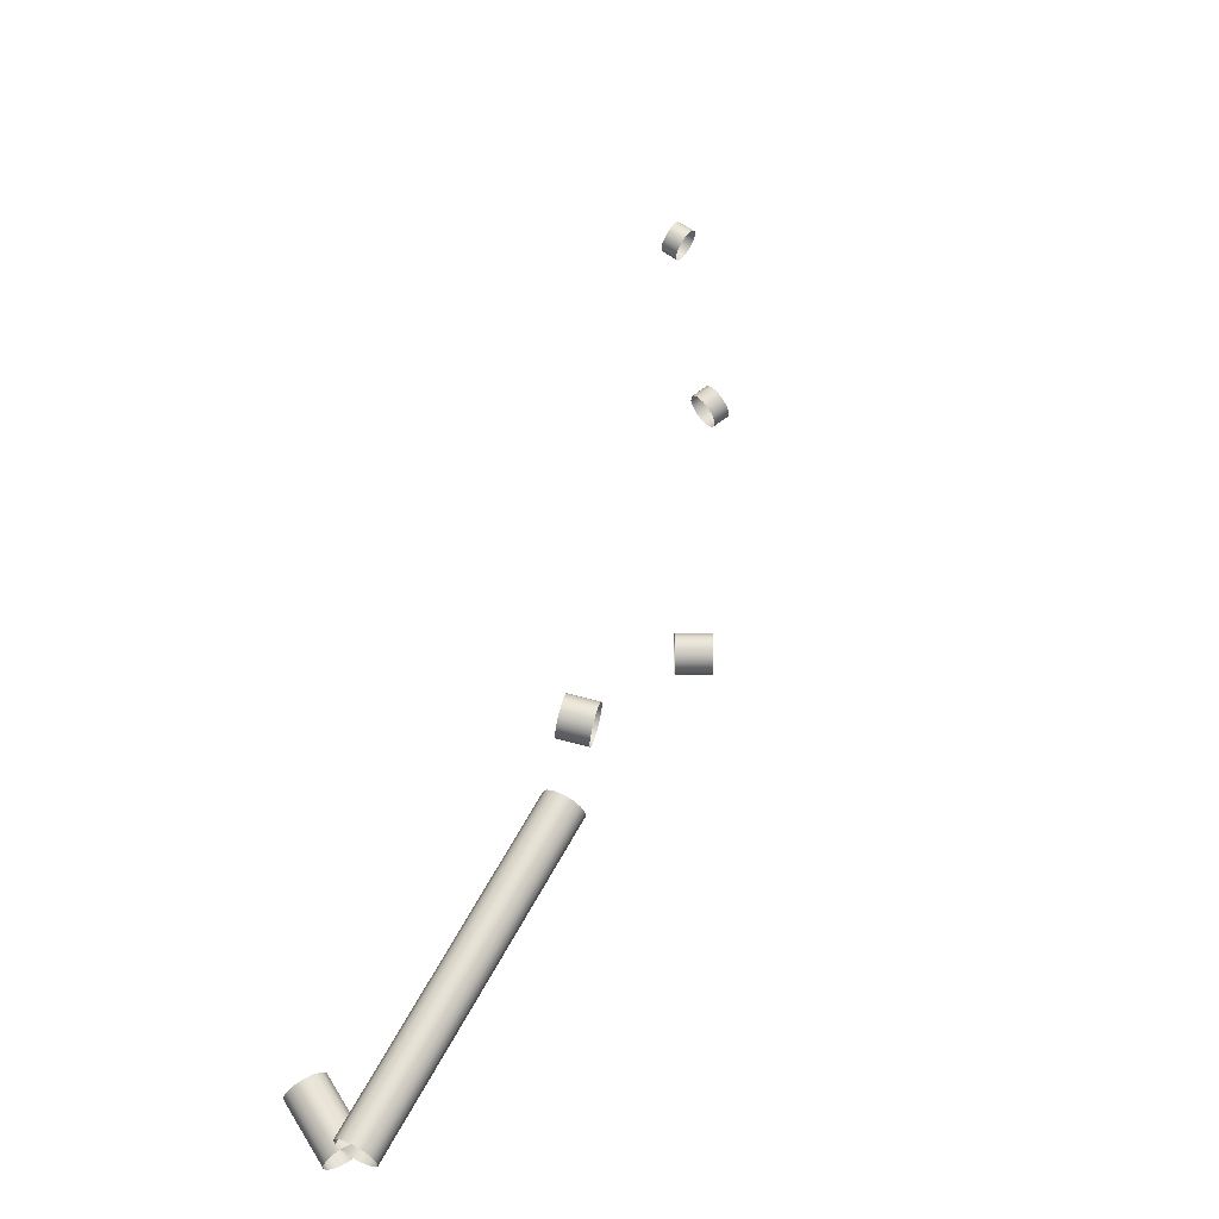
<metadata>
{"format":"obj","ext":"obj","renderer":"f3d","projection":"perspective","resolution":1024,"background":"white","views":[{"elev":63.8,"azim":-167.5,"up":"+Z"}]}
</metadata>
<code>
o Outputs_of_17956_-_[AIML.]
v 0.3897 -0.7314 -4.609
v 0.3915 -0.7297 -4.607
v 0.3925 -0.7288 -4.605
v 0.3925 -0.7288 -4.601
v 0.3915 -0.7297 -4.599
v 0.3897 -0.7314 -4.597
v 0.3875 -0.7335 -4.596
v 0.3853 -0.7356 -4.597
v 0.3835 -0.7373 -4.599
v 0.3825 -0.7382 -4.601
v 0.3825 -0.7382 -4.605
v 0.3835 -0.7373 -4.607
v 0.3853 -0.7356 -4.609
v 0.3875 -0.7335 -4.61
v 0.4053 -0.7478 -4.609
v 0.407 -0.7461 -4.607
v 0.408 -0.7452 -4.605
v 0.408 -0.7452 -4.601
v 0.407 -0.7461 -4.599
v 0.4053 -0.7478 -4.597
v 0.4031 -0.7499 -4.596
v 0.4008 -0.752 -4.597
v 0.3991 -0.7537 -4.599
v 0.3981 -0.7546 -4.601
v 0.3981 -0.7546 -4.605
v 0.3991 -0.7537 -4.607
v 0.4008 -0.752 -4.609
v 0.4031 -0.7499 -4.61
v 0.3502 -0.8764 -4.622
v 0.3504 -0.874 -4.62
v 0.3504 -0.8726 -4.617
v 0.3504 -0.8726 -4.614
v 0.3504 -0.874 -4.611
v 0.3502 -0.8764 -4.609
v 0.3501 -0.8795 -4.609
v 0.35 -0.8825 -4.609
v 0.3498 -0.8849 -4.611
v 0.3498 -0.8863 -4.614
v 0.3498 -0.8863 -4.617
v 0.3498 -0.8849 -4.62
v 0.35 -0.8825 -4.622
v 0.3501 -0.8795 -4.622
v 0.3608 -0.8769 -4.622
v 0.3609 -0.8745 -4.62
v 0.361 -0.8731 -4.617
v 0.361 -0.8731 -4.614
v 0.3609 -0.8745 -4.611
v 0.3608 -0.8769 -4.609
v 0.3607 -0.8799 -4.609
v 0.3605 -0.883 -4.609
v 0.3604 -0.8854 -4.611
v 0.3604 -0.8868 -4.614
v 0.3604 -0.8868 -4.617
v 0.3604 -0.8854 -4.62
v 0.3605 -0.883 -4.622
v 0.3607 -0.8799 -4.622
v 0.3506 -1.093 -4.799
v 0.3487 -1.092 -4.797
v 0.3477 -1.091 -4.795
v 0.3477 -1.091 -4.791
v 0.3487 -1.092 -4.789
v 0.3506 -1.093 -4.787
v 0.353 -1.095 -4.786
v 0.3554 -1.097 -4.787
v 0.3573 -1.098 -4.789
v 0.3583 -1.099 -4.791
v 0.3583 -1.099 -4.795
v 0.3573 -1.098 -4.797
v 0.3554 -1.097 -4.799
v 0.353 -1.095 -4.8
v 0.3549 -1.088 -4.799
v 0.353 -1.086 -4.797
v 0.3519 -1.085 -4.795
v 0.3519 -1.085 -4.791
v 0.353 -1.086 -4.789
v 0.3549 -1.088 -4.787
v 0.3573 -1.09 -4.786
v 0.3596 -1.092 -4.787
v 0.3615 -1.093 -4.789
v 0.3626 -1.094 -4.791
v 0.3626 -1.094 -4.795
v 0.3615 -1.093 -4.797
v 0.3596 -1.092 -4.799
v 0.3573 -1.09 -4.8
v 0.3886 -1.208 -4.881
v 0.3896 -1.205 -4.879
v 0.3901 -1.204 -4.876
v 0.3901 -1.204 -4.873
v 0.3896 -1.205 -4.87
v 0.3886 -1.208 -4.868
v 0.3875 -1.21 -4.867
v 0.3864 -1.213 -4.868
v 0.3854 -1.216 -4.87
v 0.3849 -1.217 -4.873
v 0.3849 -1.217 -4.876
v 0.3854 -1.216 -4.879
v 0.3864 -1.213 -4.881
v 0.3875 -1.21 -4.881
v 0.3954 -1.21 -4.881
v 0.3963 -1.208 -4.879
v 0.3968 -1.207 -4.876
v 0.3968 -1.207 -4.873
v 0.3963 -1.208 -4.87
v 0.3954 -1.21 -4.868
v 0.3942 -1.213 -4.867
v 0.3931 -1.216 -4.868
v 0.3922 -1.218 -4.87
v 0.3917 -1.22 -4.873
v 0.3917 -1.22 -4.876
v 0.3922 -1.218 -4.879
v 0.3931 -1.216 -4.881
v 0.3942 -1.213 -4.881
v 0.3268 -0.9495 -4.713
v 0.3263 -0.9472 -4.711
v 0.326 -0.9458 -4.709
v 0.326 -0.9458 -4.705
v 0.3263 -0.9472 -4.703
v 0.3268 -0.9495 -4.701
v 0.3275 -0.9525 -4.7
v 0.3282 -0.9555 -4.701
v 0.3287 -0.9578 -4.703
v 0.329 -0.9592 -4.705
v 0.329 -0.9592 -4.709
v 0.3287 -0.9578 -4.711
v 0.3282 -0.9555 -4.713
v 0.3275 -0.9525 -4.714
v 0.3391 -0.9468 -4.713
v 0.3386 -0.9444 -4.711
v 0.3383 -0.9431 -4.709
v 0.3383 -0.9431 -4.705
v 0.3386 -0.9444 -4.703
v 0.3391 -0.9468 -4.701
v 0.3397 -0.9497 -4.7
v 0.3404 -0.9527 -4.701
v 0.3409 -0.9551 -4.703
v 0.3412 -0.9564 -4.705
v 0.3412 -0.9564 -4.709
v 0.3409 -0.9551 -4.711
v 0.3404 -0.9527 -4.713
v 0.3397 -0.9497 -4.714
v 0.3807 -0.7314 -4.588
v 0.3783 -0.7307 -4.59
v 0.377 -0.7303 -4.592
v 0.377 -0.7303 -4.596
v 0.3783 -0.7307 -4.598
v 0.3807 -0.7314 -4.6
v 0.3836 -0.7322 -4.601
v 0.3865 -0.7331 -4.6
v 0.3889 -0.7337 -4.598
v 0.3902 -0.7341 -4.596
v 0.3902 -0.7341 -4.592
v 0.3889 -0.7337 -4.59
v 0.3865 -0.7331 -4.588
v 0.3836 -0.7322 -4.587
v 0.3484 -0.843 -4.588
v 0.346 -0.8423 -4.59
v 0.3447 -0.842 -4.592
v 0.3447 -0.842 -4.596
v 0.346 -0.8423 -4.598
v 0.3484 -0.843 -4.6
v 0.3513 -0.8438 -4.601
v 0.3542 -0.8447 -4.6
v 0.3566 -0.8454 -4.598
v 0.3579 -0.8457 -4.596
v 0.3579 -0.8457 -4.592
v 0.3566 -0.8454 -4.59
v 0.3542 -0.8447 -4.588
v 0.3513 -0.8438 -4.587
f 1 15 28 14
f 2 16 15 1
f 3 17 16 2
f 4 18 17 3
f 5 19 18 4
f 6 20 19 5
f 7 21 20 6
f 8 22 21 7
f 9 23 22 8
f 10 24 23 9
f 11 25 24 10
f 12 26 25 11
f 13 27 26 12
f 14 28 27 13
f 29 43 56 42
f 30 44 43 29
f 31 45 44 30
f 32 46 45 31
f 33 47 46 32
f 34 48 47 33
f 35 49 48 34
f 36 50 49 35
f 37 51 50 36
f 38 52 51 37
f 39 53 52 38
f 40 54 53 39
f 41 55 54 40
f 42 56 55 41
f 57 71 84 70
f 58 72 71 57
f 59 73 72 58
f 60 74 73 59
f 61 75 74 60
f 62 76 75 61
f 63 77 76 62
f 64 78 77 63
f 65 79 78 64
f 66 80 79 65
f 67 81 80 66
f 68 82 81 67
f 69 83 82 68
f 70 84 83 69
f 85 99 112 98
f 86 100 99 85
f 87 101 100 86
f 88 102 101 87
f 89 103 102 88
f 90 104 103 89
f 91 105 104 90
f 92 106 105 91
f 93 107 106 92
f 94 108 107 93
f 95 109 108 94
f 96 110 109 95
f 97 111 110 96
f 98 112 111 97
f 113 127 140 126
f 114 128 127 113
f 115 129 128 114
f 116 130 129 115
f 117 131 130 116
f 118 132 131 117
f 119 133 132 118
f 120 134 133 119
f 121 135 134 120
f 122 136 135 121
f 123 137 136 122
f 124 138 137 123
f 125 139 138 124
f 126 140 139 125
f 141 155 168 154
f 142 156 155 141
f 143 157 156 142
f 144 158 157 143
f 145 159 158 144
f 146 160 159 145
f 147 161 160 146
f 148 162 161 147
f 149 163 162 148
f 150 164 163 149
f 151 165 164 150
f 152 166 165 151
f 153 167 166 152
f 154 168 167 153

</code>
